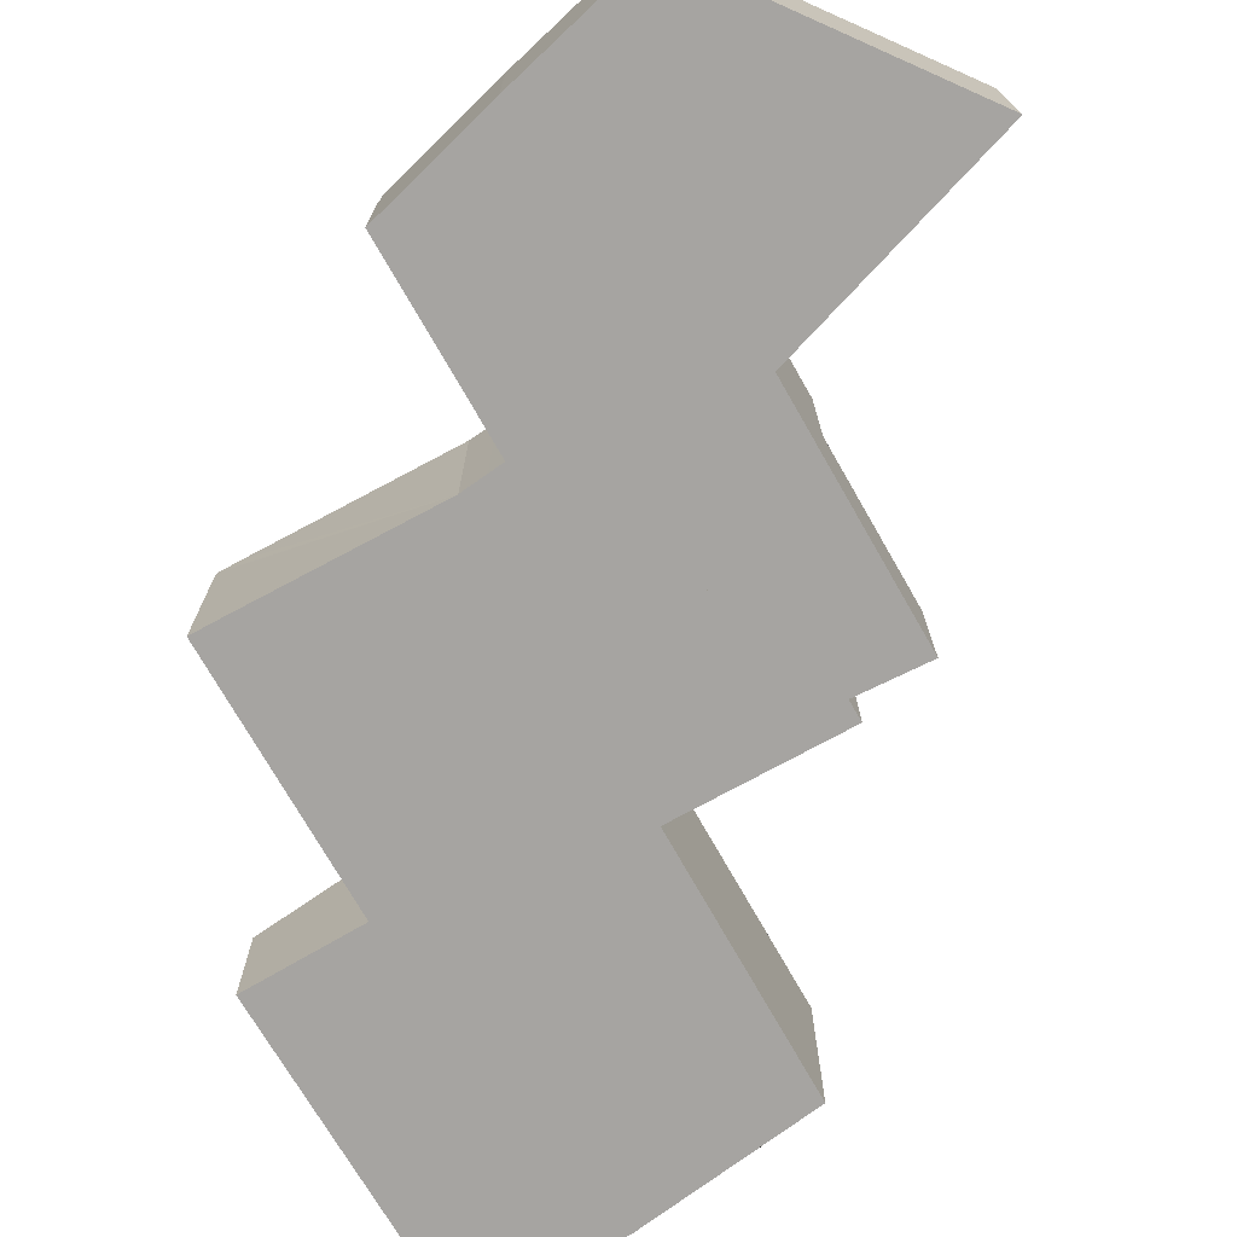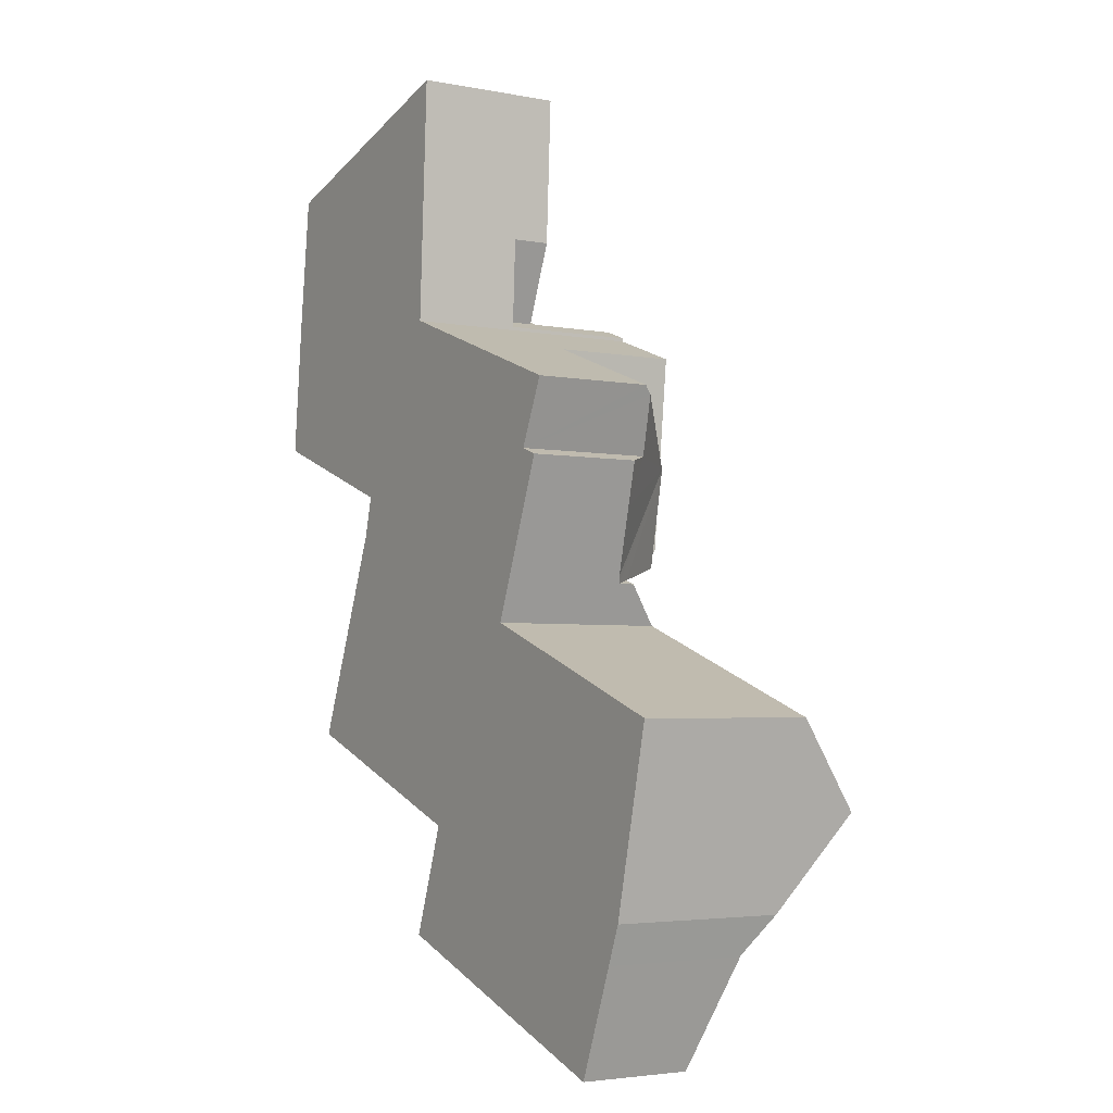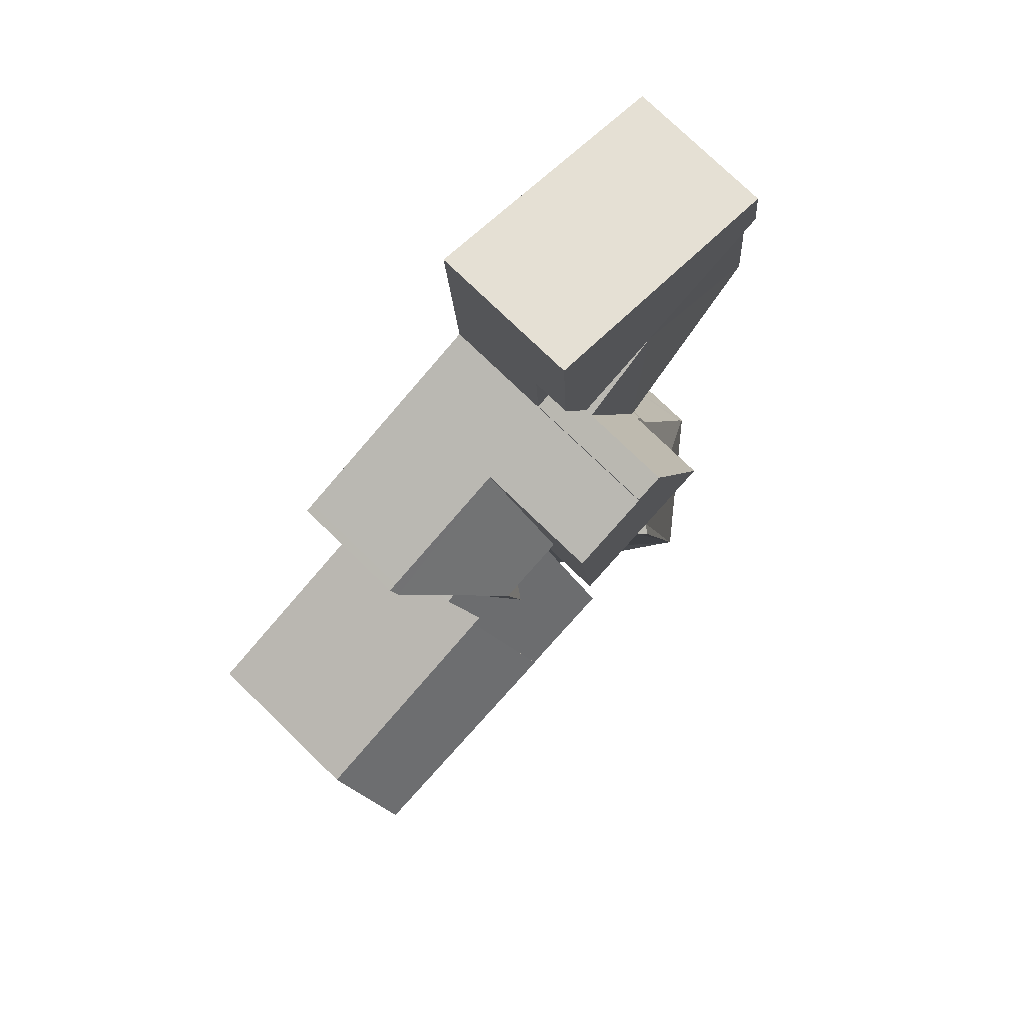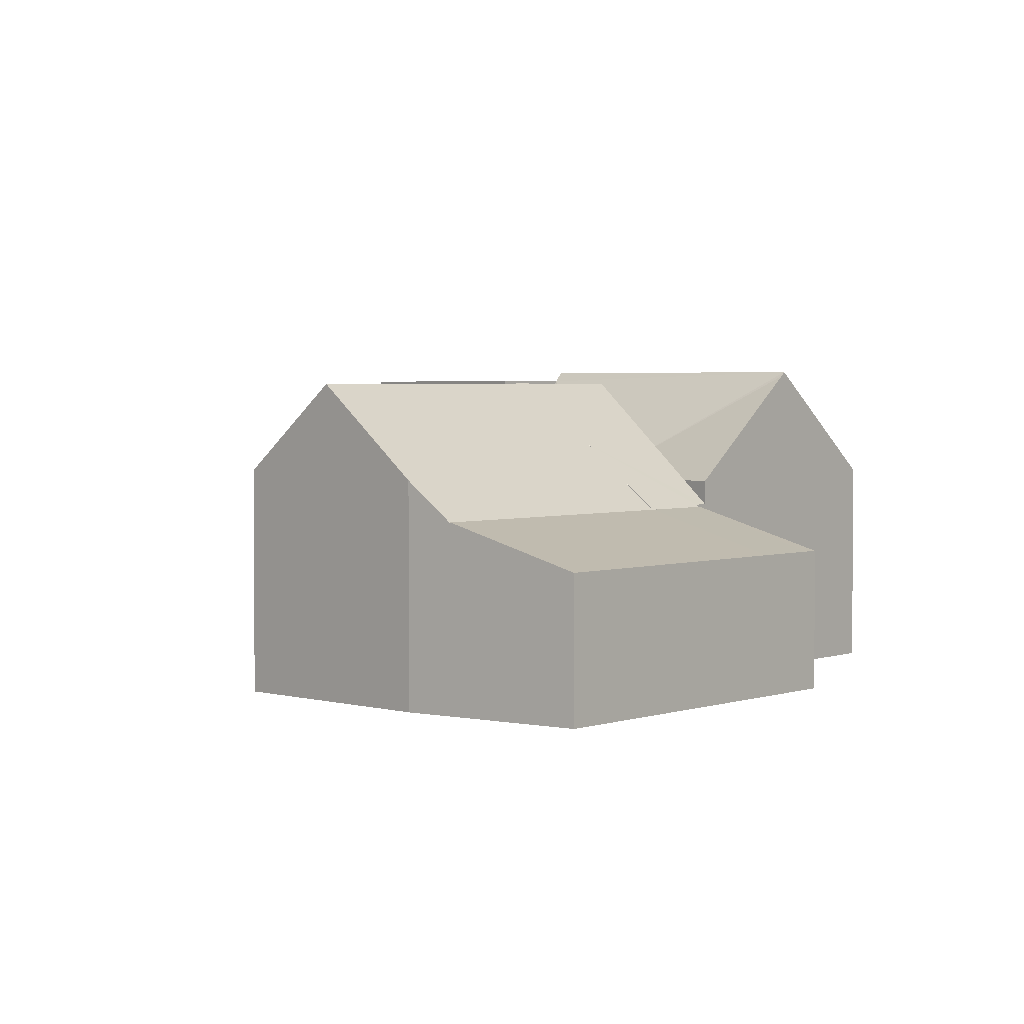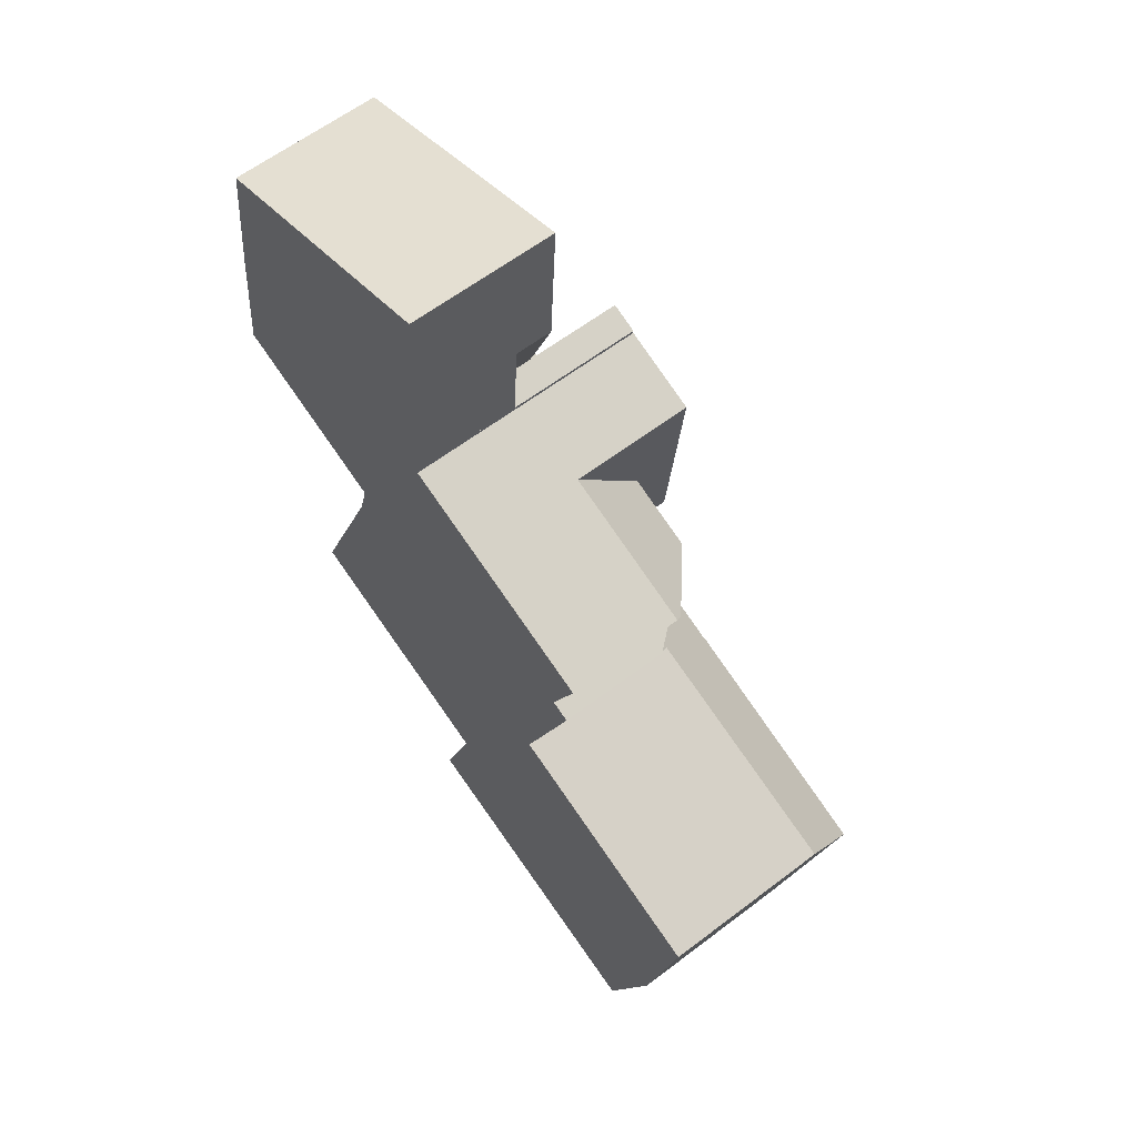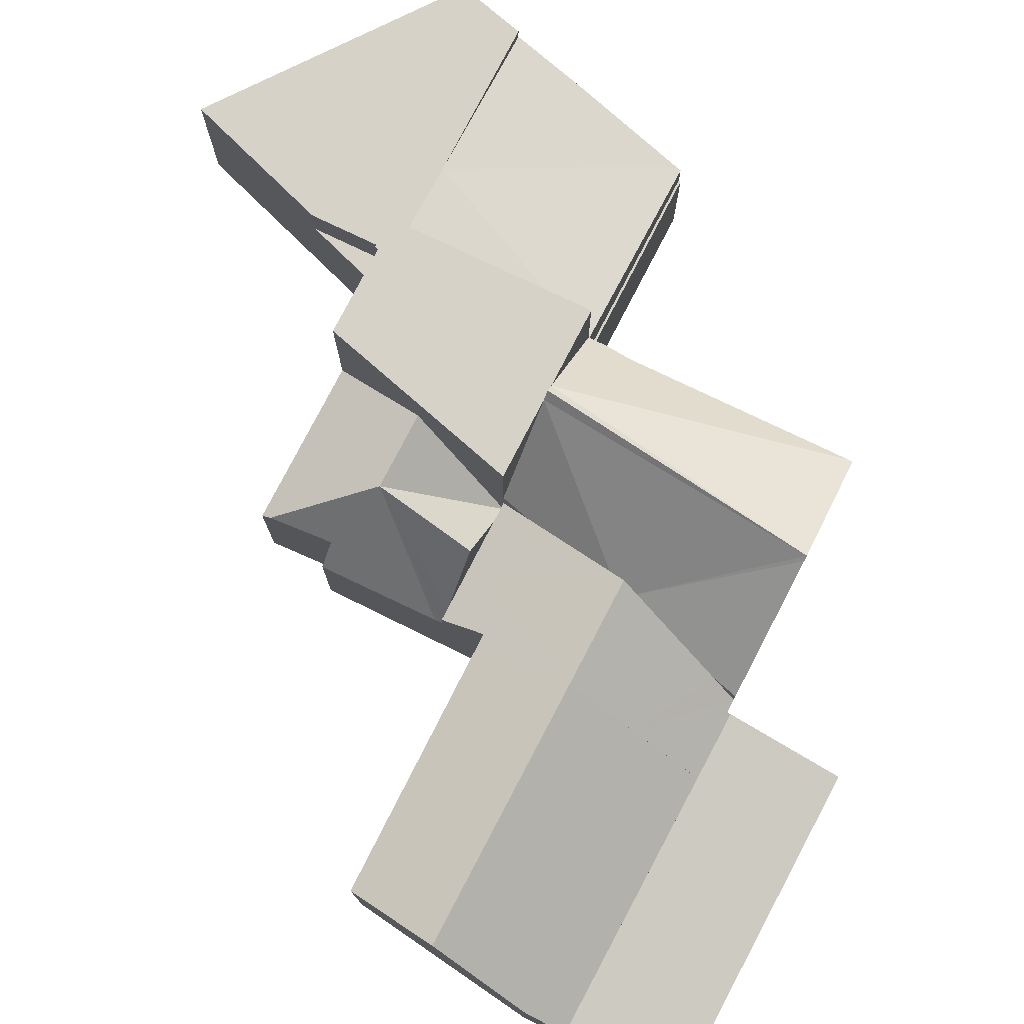
<metadata>
{"format":"obj","ext":"obj","renderer":"f3d","projection":"perspective","resolution":1024,"background":"white","views":[{"elev":-73.5,"azim":-40.1,"up":"+Y"},{"elev":-3.7,"azim":57.4,"up":"+Z"},{"elev":77.1,"azim":134.0,"up":"+Z"},{"elev":2.8,"azim":148.5,"up":"+Y"},{"elev":60.9,"azim":52.1,"up":"+Z"},{"elev":77.4,"azim":137.4,"up":"+Y"}]}
</metadata>
<code>
v  12.94 7.503 -9.05
v  20.76 5.393 -8.967
v  20.15 7.481 -11.63
v  13.75 5.341 -6.349
v  19.51 5.291 -14.42
v  19.07 4.354 -15.55
v  11.76 4.333 -13
v  12.37 5.972 -10.96
v  13.75 3.888e-16 -6.349
v  12.94 5.542e-16 -9.05
v  11.76 7.96e-16 -13
v  12.37 6.71e-16 -10.96
v  20.76 5.491e-16 -8.967
v  19.51 8.829e-16 -14.42
v  20.15 7.12e-16 -11.63
v  19.07 9.525e-16 -15.55
v  8.216 7.577 -2.937
v  10.78 7.577 -0.656
v  10.45 7.577 -3.755
v  11.11 7.577 2.339
v  8.66 7.577 3.234
v  8.01 7.577 -2.862
v  7.804 7.577 -2.786
v  5.569 7.577 -1.968
v  8.665 7.577 3.34
v  7.814 7.577 3.652
v  5.569 1.205e-16 -1.968
v  7.814 -2.236e-16 3.652
v  8.665 -2.045e-16 3.34
v  8.66 -1.98e-16 3.234
v  11.11 -1.432e-16 2.339
v  10.45 2.299e-16 -3.755
v  10.78 4.017e-17 -0.656
v  7.804 1.706e-16 -2.786
v  8.216 1.798e-16 -2.937
v  8.01 1.752e-16 -2.862
v  17.84 3.394 -18.76
v  11.76 4.374 -13
v  19.07 4.374 -15.55
v  10.78 3.394 -16.3
v  9.885 4.374 -12.34
v  9.166 3.394 -15.73
v  9.376 3.94 -13.78
v  8.736 3.394 -15.58
v  8.736 9.541e-16 -15.58
v  9.885 7.558e-16 -12.34
v  9.376 8.437e-16 -13.78
v  17.84 1.149e-15 -18.76
v  10.78 9.978e-16 -16.3
v  9.166 9.633e-16 -15.73
v  14.81 3.585 -2.813
v  15.21 3.585 -1.469
v  15.31 3.458 -1.507
v  14.73 4.173 -1.291
v  12.89 6.15 -1.426
v  14.03 3.78 -4.821
v  15.49 3.904 0.441
v  13.95 3.832 -5.035
v  13.58 4.347 -4.901
v  12.29 6.15 -4.427
v  10.99 4.342 -3.954
v  10.45 3.585 -3.755
v  10.78 6.15 -0.656
v  15.35 3.669 0.787
v  15.6 3.67 0.695
v  11.11 3.67 2.339
v  15.35 -4.819e-17 0.787
v  15.6 -4.256e-17 0.695
v  14.73 7.905e-17 -1.291
v  15.31 9.228e-17 -1.507
v  15.21 8.995e-17 -1.469
v  15.49 -2.7e-17 0.441
v  13.95 3.083e-16 -5.035
v  13.58 3.001e-16 -4.901
v  12.29 2.711e-16 -4.427
v  10.99 2.421e-16 -3.954
v  14.81 1.722e-16 -2.813
v  14.03 2.952e-16 -4.821
v  5.114 4.549 4.64
v  7.814 4.78 3.652
v  5.569 4.78 -1.968
v  0.007 4.172 0.068
v  0.024 4.169 0.248
v  0.386 4.166 3.966
v  0.654 4.168 6.272
v  0.654 -3.84e-16 6.272
v  5.114 -2.841e-16 4.64
v  0.007 -4.164e-18 0.068
v  0.386 -2.428e-16 3.966
v  0.024 -1.519e-17 0.248
v  6.039 7.809 -10.81
v  8.01 7.814 -2.862
v  2.649 5.114 -9.566
v  2.699 5.126 -9.437
v  2.894 5.119 -8.932
v  5.17 5.119 -3.235
v  5.372 5.012 -2.461
v  5.569 5.012 -1.968
v  10.45 5.012 -3.755
v  9.997 5.012 -7.989
v  10.36 5.012 -4.654
v  6.168 7.697 -10.86
v  6.68 7.291 -11.05
v  9.639 5.012 -11.32
v  9.555 5.012 -12.11
v  5.17 1.981e-16 -3.235
v  2.894 5.469e-16 -8.932
v  2.649 5.857e-16 -9.566
v  2.699 5.779e-16 -9.437
v  5.372 1.507e-16 -2.461
v  10.36 2.85e-16 -4.654
v  9.997 4.892e-16 -7.989
v  9.555 7.413e-16 -12.11
v  9.639 6.935e-16 -11.32
v  6.68 6.766e-16 -11.05
v  6.039 6.621e-16 -10.81
v  6.168 6.65e-16 -10.86
v  5.569 3.365 -1.968
v  0 3.365 2.06e-16
v  0.007 3.365 0.068
v  5.489 3.365 -2.01
v  5.372 3.365 -2.461
v  5.489 1.231e-16 -2.01
v  0 0 0
v  7.814 3.365 3.652
v  8.801 3.365 6.124
v  8.665 3.365 3.34
v  8.801 -3.75e-16 6.124
v  0.896 4.549 8.348
v  0.654 4.549 6.272
v  9.025 4.549 10.71
v  7.814 4.549 3.652
v  8.801 4.549 6.124
v  8.94 4.549 8.966
v  0.896 -5.112e-16 8.348
v  9.025 -6.557e-16 10.71
v  8.94 -5.49e-16 8.966
v  13.95 4.347 -5.035
v  13.48 5.339 -6.247
v  10.45 4.34 -3.755
v  9.997 7.497 -7.989
v  12.29 4.344 -4.427
v  12.94 7.488 -9.05
v  9.885 4.341 -12.34
v  11.76 4.349 -13
v  9.921 4.424 -12.24
v  9.555 4.427 -12.11
v  9.921 7.495e-16 -12.24
v  13.48 3.825e-16 -6.247
g defaultobject
f 1 2 3
f 2 1 4
f 5 1 3
f 1 5 6
f 1 6 7
f 1 7 8
f 8 4 1
f 4 8 9
f 9 8 7
f 9 7 10
f 10 7 11
f 10 11 12
f 4 13 2
f 13 4 9
f 2 5 3
f 5 2 13
f 5 13 14
f 14 13 15
f 14 6 5
f 6 14 16
f 16 7 6
f 7 16 11
f 15 16 14
f 16 15 11
f 11 15 13
f 11 13 10
f 10 13 9
f 11 10 12
f 17 18 19
f 18 17 20
f 20 17 21
f 21 17 22
f 21 22 23
f 21 23 24
f 21 24 25
f 25 24 26
f 27 26 24
f 26 27 28
f 28 25 26
f 25 28 29
f 30 20 21
f 20 30 31
f 29 21 25
f 21 29 30
f 31 18 20
f 18 31 19
f 19 31 32
f 32 31 33
f 32 17 19
f 17 32 22
f 22 32 23
f 23 32 24
f 24 32 34
f 24 34 27
f 34 32 35
f 34 35 36
f 33 35 32
f 35 33 36
f 36 33 34
f 34 33 27
f 27 33 31
f 27 31 30
f 27 30 28
f 28 30 29
f 37 38 39
f 38 37 40
f 38 40 41
f 41 40 42
f 41 42 43
f 43 42 44
f 45 43 44
f 43 45 41
f 41 45 46
f 46 45 47
f 46 38 41
f 38 46 39
f 39 46 11
f 39 11 16
f 16 37 39
f 37 16 48
f 48 40 37
f 40 48 49
f 40 49 42
f 42 49 50
f 42 50 44
f 44 50 45
f 47 11 46
f 11 47 45
f 11 45 16
f 16 45 50
f 16 50 49
f 16 49 48
f 51 52 53
f 52 51 54
f 54 51 55
f 55 51 56
f 55 57 54
f 58 55 56
f 55 58 59
f 55 59 60
f 61 55 60
f 55 61 62
f 55 62 63
f 57 64 65
f 64 57 66
f 66 57 55
f 66 55 63
f 31 64 66
f 64 31 67
f 64 67 65
f 65 67 68
f 69 52 54
f 52 69 53
f 53 69 70
f 70 69 71
f 57 69 54
f 69 57 65
f 69 65 68
f 69 68 72
f 59 61 60
f 61 59 58
f 61 58 73
f 61 73 62
f 62 73 74
f 62 74 32
f 32 74 75
f 32 75 76
f 70 51 53
f 51 70 56
f 56 70 58
f 58 70 77
f 58 77 73
f 73 77 78
f 62 66 63
f 66 62 31
f 31 62 33
f 33 62 32
f 78 74 73
f 74 78 75
f 75 78 76
f 76 78 77
f 76 77 32
f 32 77 33
f 33 77 70
f 33 70 71
f 33 71 69
f 33 69 31
f 31 69 72
f 31 72 68
f 31 68 67
f 79 80 81
f 82 79 81
f 79 82 83
f 84 79 83
f 79 84 85
f 86 79 85
f 79 86 87
f 79 87 80
f 80 87 28
f 28 81 80
f 81 28 27
f 27 82 81
f 82 27 88
f 84 86 85
f 86 84 89
f 88 83 82
f 83 88 84
f 84 88 89
f 89 88 90
f 87 27 28
f 27 87 86
f 27 86 88
f 88 86 89
f 88 89 90
f 91 23 92
f 93 23 91
f 23 93 94
f 94 95 23
f 96 23 95
f 97 23 96
f 98 23 97
f 91 92 17
f 99 100 17
f 100 99 101
f 91 17 100
f 91 100 102
f 103 104 105
f 104 103 100
f 100 103 102
f 95 106 96
f 106 95 94
f 106 94 93
f 106 93 107
f 107 93 108
f 107 108 109
f 106 97 96
f 97 106 110
f 110 98 97
f 98 110 27
f 23 17 92
f 17 23 98
f 17 98 99
f 99 98 27
f 99 27 34
f 99 34 32
f 32 34 35
f 35 34 36
f 32 101 99
f 101 32 100
f 100 32 104
f 104 32 111
f 104 111 112
f 104 112 105
f 105 112 113
f 113 112 114
f 102 93 91
f 93 102 103
f 93 103 105
f 93 105 113
f 93 113 115
f 93 115 116
f 93 116 108
f 116 115 117
f 114 115 113
f 115 114 112
f 115 112 117
f 117 112 116
f 116 112 108
f 108 112 111
f 108 111 109
f 109 111 107
f 107 111 106
f 106 111 32
f 106 32 35
f 106 35 36
f 106 36 34
f 106 34 27
f 106 27 110
f 118 119 120
f 119 118 121
f 121 118 122
f 88 118 120
f 118 88 27
f 27 122 118
f 122 27 110
f 110 121 122
f 121 110 123
f 124 120 119
f 120 124 88
f 123 119 121
f 119 123 124
f 124 27 88
f 27 124 123
f 27 123 110
f 125 126 127
f 29 125 127
f 125 29 28
f 28 126 125
f 126 28 128
f 128 127 126
f 127 128 29
f 128 28 29
f 129 79 130
f 79 129 131
f 79 131 132
f 132 131 133
f 133 131 134
f 135 131 129
f 131 135 136
f 136 134 131
f 134 136 133
f 133 136 128
f 128 136 137
f 128 132 133
f 132 128 28
f 28 79 132
f 79 28 130
f 130 28 87
f 130 87 86
f 86 129 130
f 129 86 135
f 86 136 135
f 136 86 87
f 136 87 137
f 137 87 28
f 137 28 128
f 138 139 59
f 61 101 140
f 101 61 141
f 141 61 142
f 141 142 143
f 143 142 59
f 143 59 139
f 143 139 4
f 144 8 145
f 8 144 146
f 8 146 147
f 8 147 104
f 8 104 141
f 8 141 143
f 113 104 147
f 104 113 141
f 141 113 101
f 101 113 114
f 101 114 112
f 101 112 140
f 140 112 32
f 32 112 111
f 144 148 146
f 148 144 46
f 32 61 140
f 61 32 142
f 142 32 59
f 59 32 138
f 138 32 74
f 138 74 73
f 74 32 76
f 74 76 75
f 139 9 4
f 9 139 149
f 138 149 139
f 149 138 73
f 9 143 4
f 143 9 8
f 8 9 145
f 145 9 10
f 145 10 11
f 11 10 12
f 11 144 145
f 144 11 46
f 146 113 147
f 113 146 148
f 111 76 32
f 76 111 75
f 75 111 74
f 74 111 112
f 74 112 73
f 73 112 149
f 149 112 9
f 9 112 10
f 10 112 114
f 10 114 12
f 12 114 11
f 11 114 148
f 148 114 113
f 11 148 46

</code>
